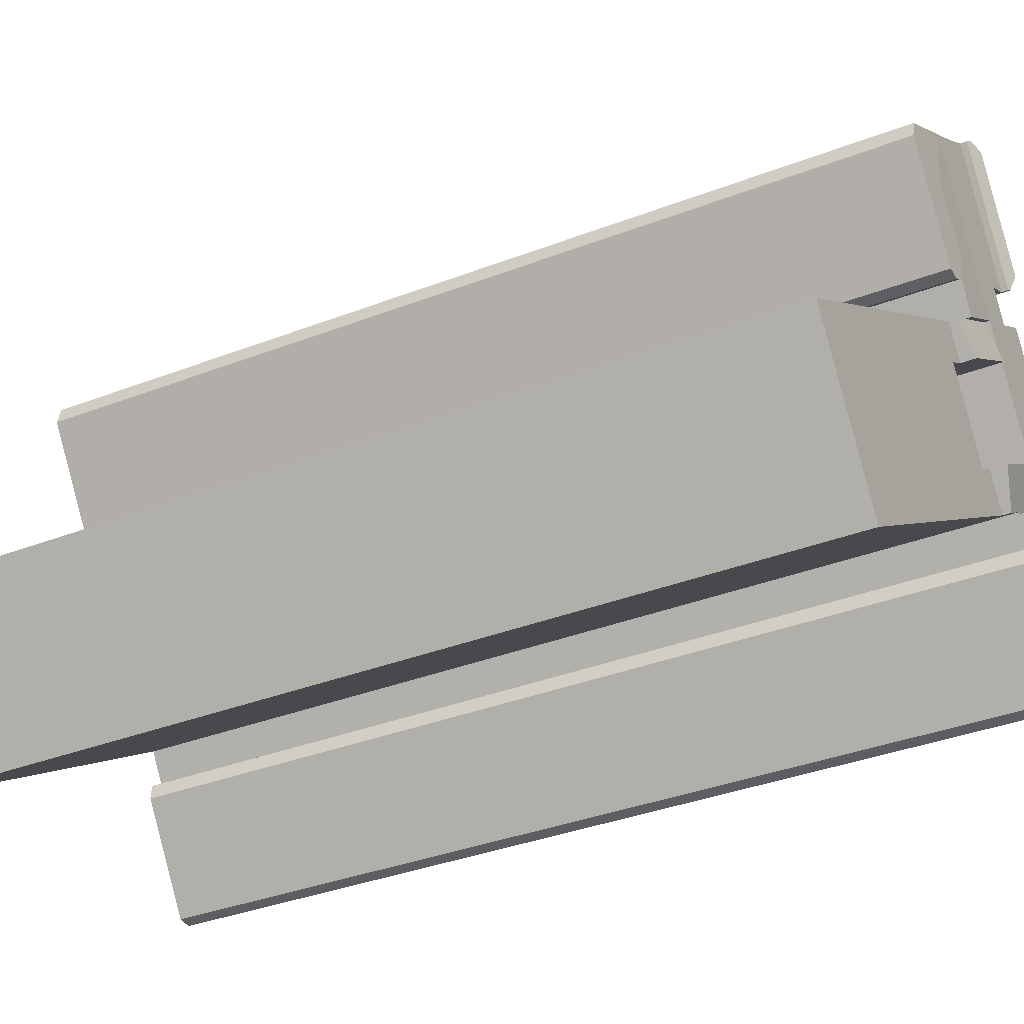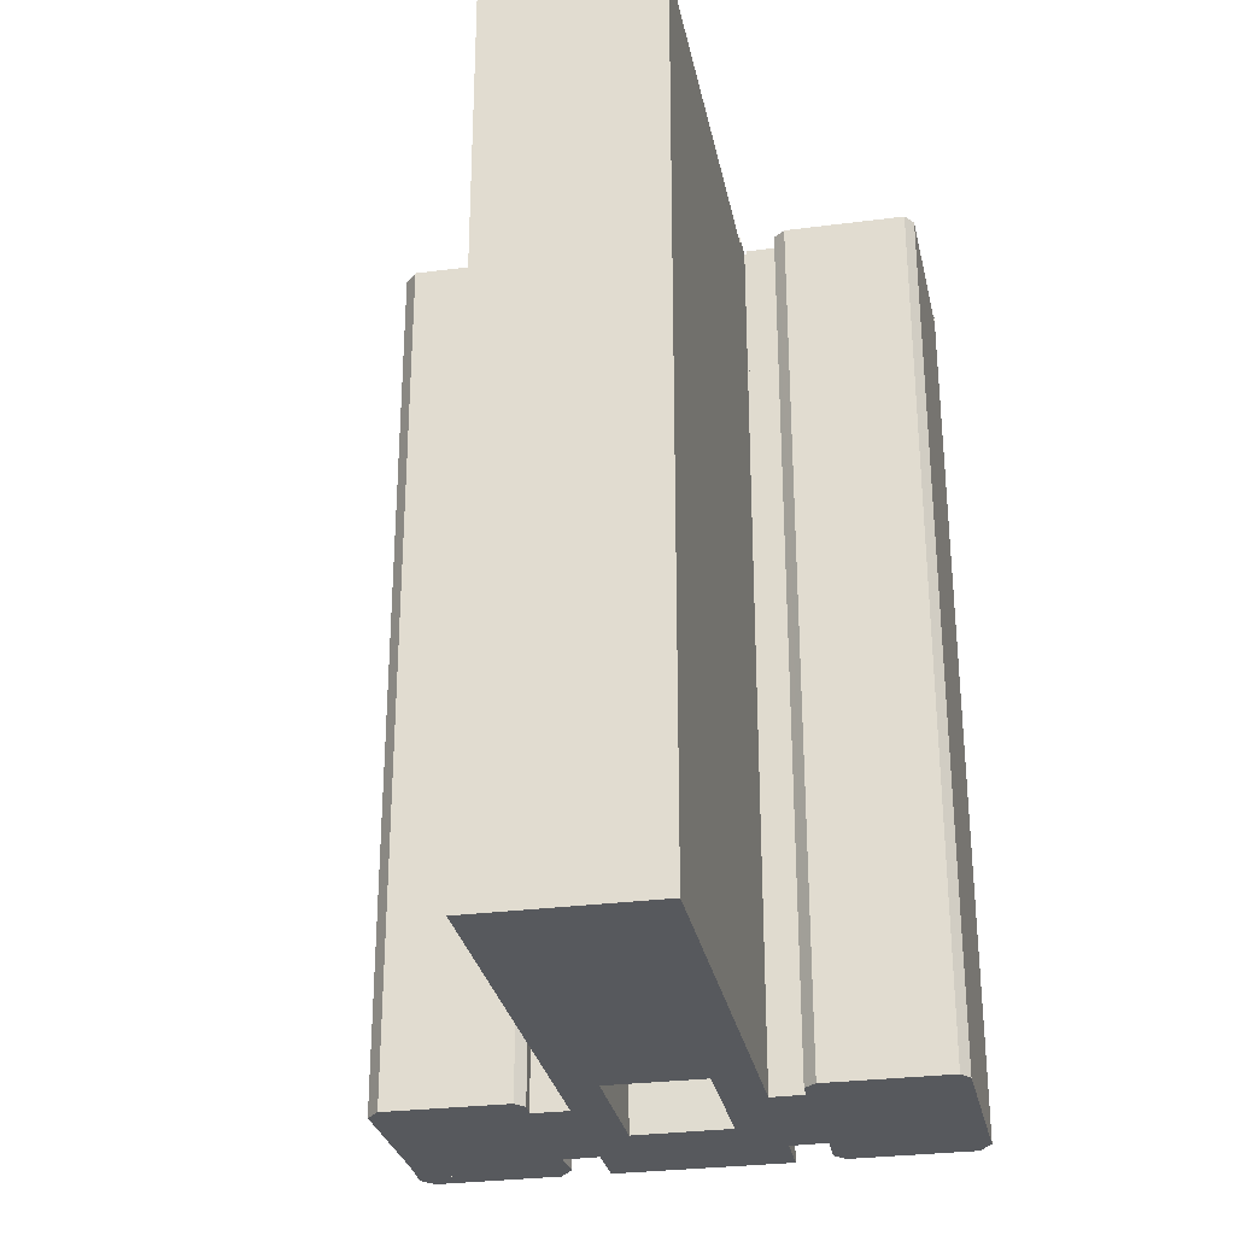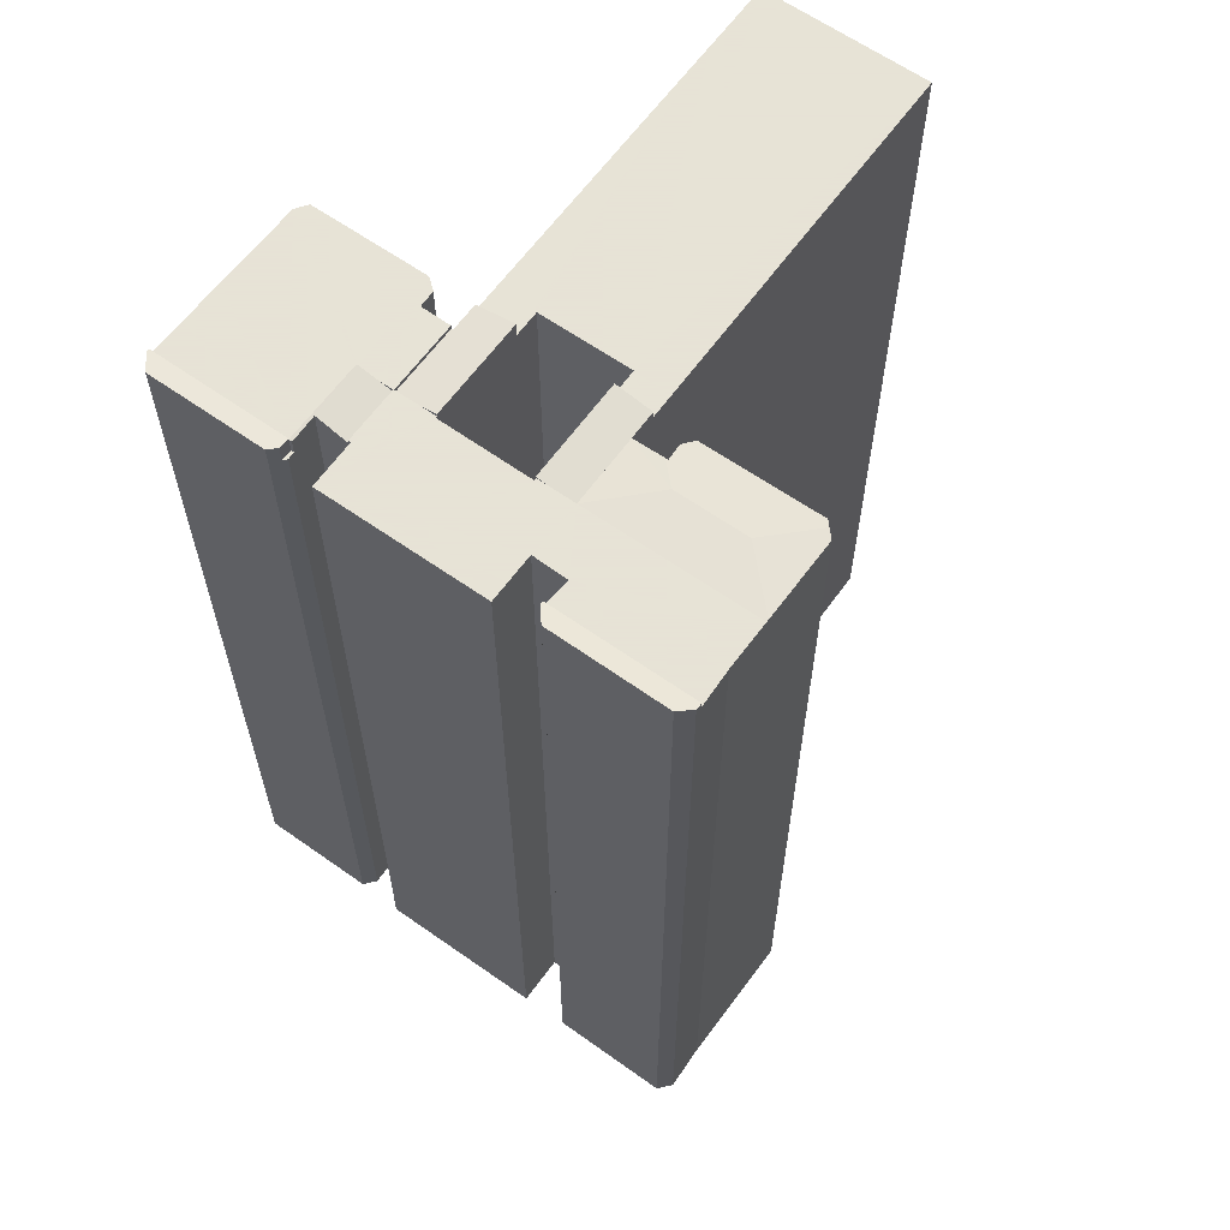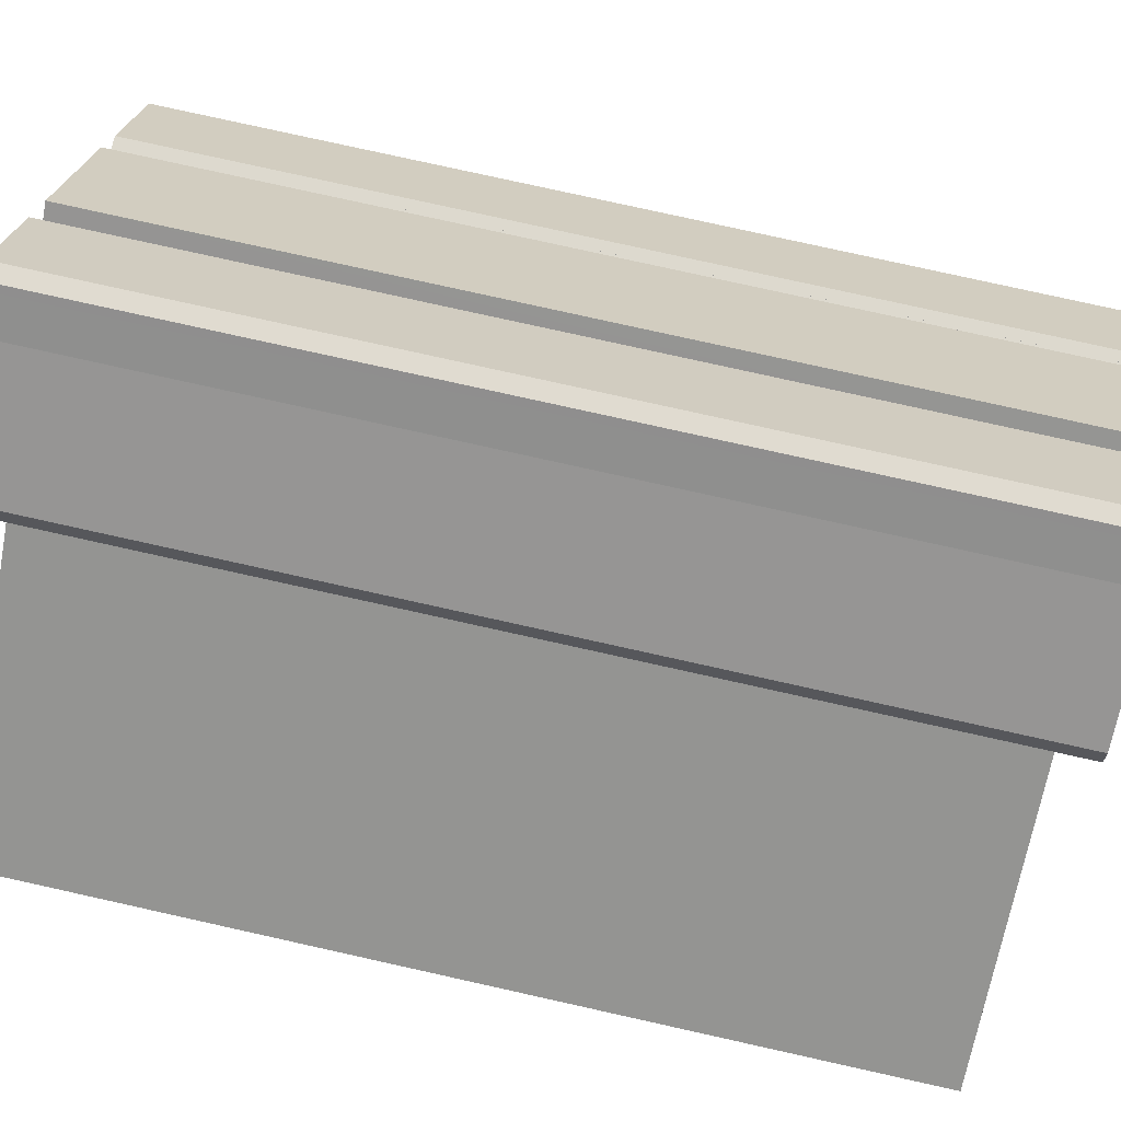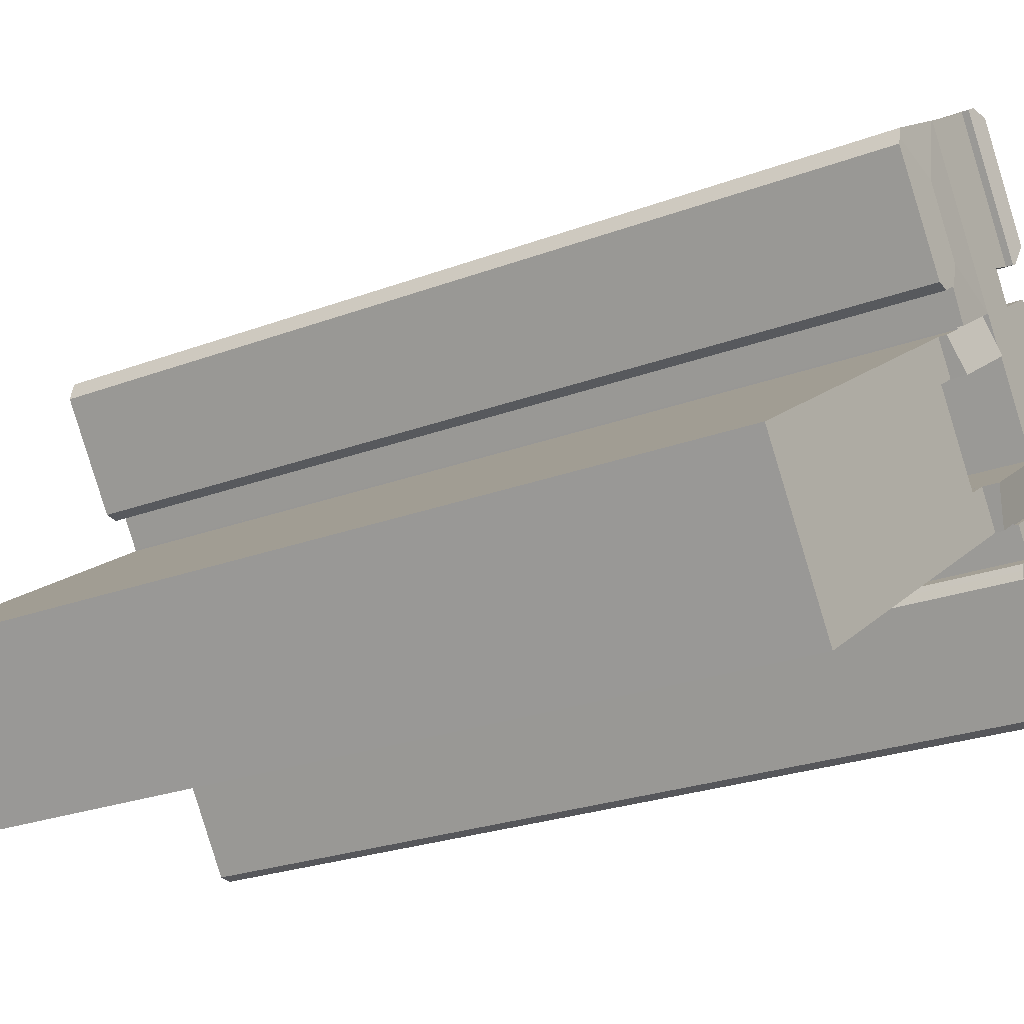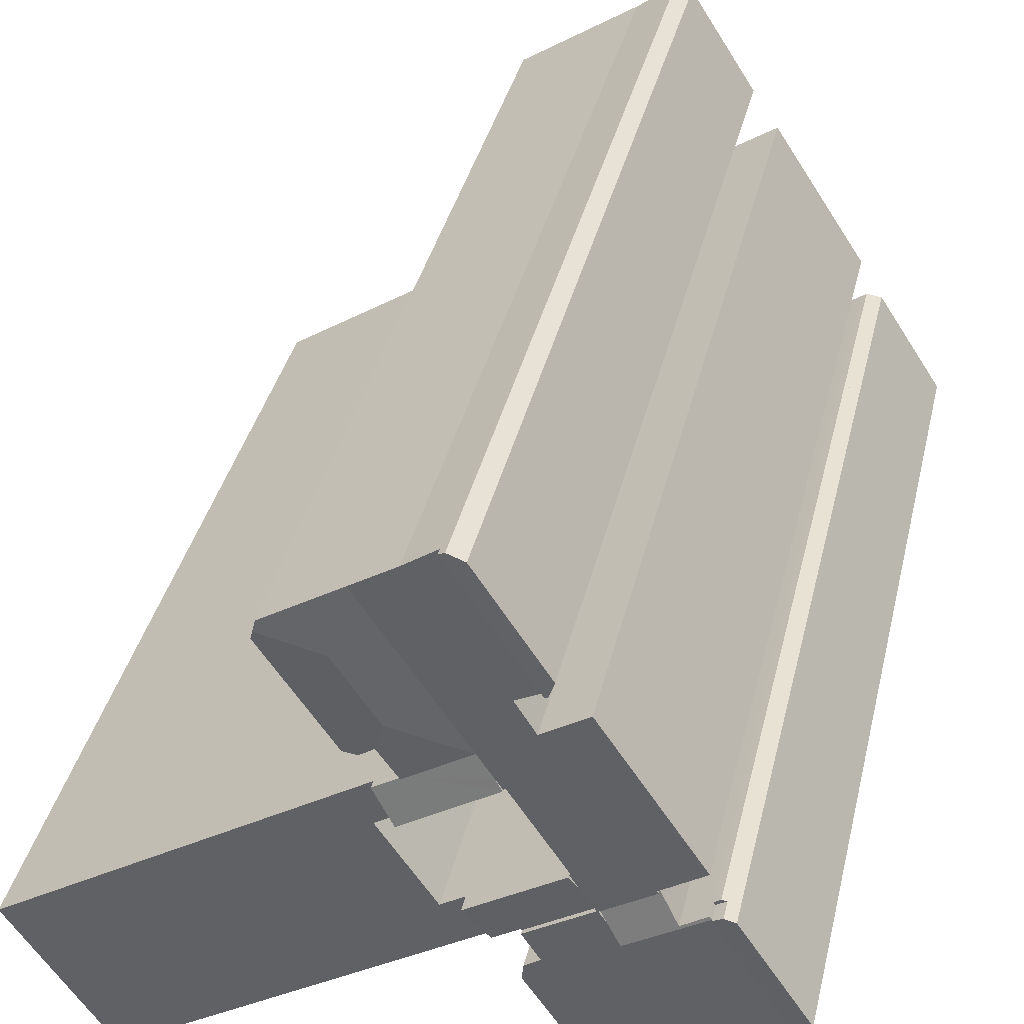
<metadata>
{"format":"obj","ext":"obj","renderer":"f3d","projection":"perspective","resolution":1024,"background":"white","views":[{"elev":-35.1,"azim":117.4,"up":"+Z"},{"elev":-29.4,"azim":134.3,"up":"+Y"},{"elev":62.8,"azim":-21.1,"up":"+Y"},{"elev":79.3,"azim":102.5,"up":"+Z"},{"elev":-24.4,"azim":121.9,"up":"+Z"},{"elev":37.5,"azim":-166.9,"up":"+Z"}]}
</metadata>
<code>
v  13.9 52.24 2.303
v  12.93 52.24 0.791
v  10.3 52.24 4.655
v  5.008 52.24 5.588
v  2.407 52.24 -2.389
v  0.543 52.24 -1.231
v  4.71 52.24 -3.821
v  9.127 52.24 -6.566
v  9.135 52.24 2.891
v  9.968 52.24 -6.516
v  13.86 52.24 -0.645
v  9.832 52.24 3.949
v  13.76 52.24 0.222
v  13.8 52.24 -0.158
v  9.135 -1.77e-16 2.891
v  10.3 -2.85e-16 4.655
v  9.832 -2.418e-16 3.949
v  0.543 7.538e-17 -1.231
v  5.008 -3.422e-16 5.588
v  13.9 -1.41e-16 2.303
v  12.93 -4.843e-17 0.791
v  13.76 -1.359e-17 0.222
v  13.86 3.949e-17 -0.645
v  9.968 3.99e-16 -6.516
v  13.8 9.675e-18 -0.158
v  9.127 4.021e-16 -6.566
v  4.71 2.34e-16 -3.821
v  2.407 1.463e-16 -2.389
v  5.008 51.56 5.588
v  4.752 51.56 5.983
v  5.108 51.56 5.74
v  4.46 51.56 5.945
v  4.46 -3.64e-16 5.945
v  4.752 -3.664e-16 5.983
v  5.108 -3.515e-16 5.74
v  3.842 52.73 5.865
v  0.378 52.62 -1.128
v  0 52.73 3.229e-15
v  0.543 52.6 -1.231
v  5.008 52.6 5.588
v  4.46 52.68 5.945
v  0.378 6.907e-17 -1.128
v  0 0 0
v  3.842 -3.591e-16 5.865
v  19.75 52.44 8.056
v  19.4 52.01 10.88
v  20.95 52.01 9.864
v  14.71 52.43 11.35
v  15.06 52.31 11.88
v  15.96 51.99 13.24
v  19.46 51.99 10.96
v  14.71 -6.95e-16 11.35
v  15.96 -8.11e-16 13.24
v  15.06 -7.277e-16 11.88
v  19.46 -6.71e-16 10.96
v  19.4 -6.66e-16 10.88
v  20.95 -6.04e-16 9.864
v  19.75 -4.933e-16 8.056
v  19.18 52.31 23.27
v  12.8 52.31 17.48
v  17.4 52.31 24.51
v  21.56 52.31 21.74
v  14.25 52.31 16.71
v  15.96 52.31 13.24
v  13.22 52.31 15.03
v  13.16 52.31 14.94
v  14.71 52.31 11.35
v  14.6 52.31 11.43
v  11.73 52.31 15.86
v  5.242 52.31 8.173
v  10.74 52.31 16.5
v  11.58 52.31 6.776
v  6.257 52.31 7.496
v  7.586 52.31 6.61
v  7.506 52.31 6.478
v  10.3 52.31 4.655
v  11.66 52.31 6.721
v  11.19 52.31 6.014
v  21.69 52.31 21.66
v  22.52 52.4 17.7
v  20.15 52.4 14.12
v  25.8 52.31 19.04
v  25.96 52.32 18.41
v  20.57 52.36 12.63
v  20.48 52.36 12.5
v  21.37 52.33 12.05
v  26.07 52.31 17.98
v  22.16 52.32 12.14
v  19.46 52.31 10.96
v  14.6 -6.998e-16 11.43
v  7.506 -3.967e-16 6.478
v  7.586 -4.047e-16 6.61
v  5.242 -5.005e-16 8.173
v  6.257 -4.59e-16 7.496
v  14.25 -1.023e-15 16.71
v  12.8 -1.07e-15 17.48
v  20.57 -7.737e-16 12.63
v  21.37 -7.381e-16 12.05
v  11.58 -4.149e-16 6.776
v  11.66 -4.115e-16 6.721
v  11.19 -3.683e-16 6.014
v  22.16 -7.434e-16 12.14
v  26.07 -1.101e-15 17.98
v  20.48 -7.652e-16 12.5
v  10.74 -1.011e-15 16.5
v  13.16 -9.146e-16 14.94
v  11.73 -9.711e-16 15.86
v  17.4 -1.501e-15 24.51
v  19.18 -1.425e-15 23.27
v  21.69 -1.326e-15 21.66
v  25.8 -1.166e-15 19.04
v  21.56 -1.331e-15 21.74
v  13.22 -9.206e-16 15.03
v  25.96 -1.127e-15 18.41
v  16.06 53.05 24.61
v  12.62 52.75 17.58
v  12.25 53.04 18.73
v  12.8 52.69 17.48
v  17.4 52.69 24.51
v  17.04 52.82 24.76
v  12.62 -1.076e-15 17.58
v  12.25 -1.147e-15 18.73
v  16.06 -1.507e-15 24.61
v  17.04 -1.516e-15 24.76
v  7.506 52.06 6.478
v  10.3 52.06 4.655
v  6.486 52.48 4.798
v  9.135 52.51 2.891
v  5.008 52.51 5.588
v  5.108 52.47 5.74
v  6.486 -2.938e-16 4.798
v  10.3 51.99 4.655
v  13.96 52.01 2.39
v  13.9 51.99 2.303
v  16.69 52.48 3.444
v  15.38 52.01 1.461
v  11.66 52.48 6.721
v  16.69 -2.109e-16 3.444
v  15.38 -8.946e-17 1.461
v  13.96 -1.463e-16 2.39
v  20.95 51.56 9.864
v  20.95 51.56 7.273
v  19.75 51.56 8.056
v  21.03 51.56 7.218
v  16.69 51.56 3.444
v  16.58 51.56 0.679
v  15.38 51.56 1.461
v  31.35 51.56 -8.963
v  17.89 51.56 2.663
v  17.98 51.56 2.608
v  35.07 51.56 -11.39
v  40.61 51.56 -2.993
v  22.15 51.56 9.08
v  36.83 51.56 -0.523
v  17.98 -1.597e-16 2.608
v  21.03 -4.42e-16 7.218
v  20.95 -4.453e-16 7.273
v  35.07 6.976e-16 -11.39
v  16.58 -4.158e-17 0.679
v  31.35 5.488e-16 -8.963
v  40.61 1.833e-16 -2.993
v  22.15 -5.56e-16 9.08
v  36.83 3.202e-17 -0.523
v  17.89 -1.631e-16 2.663
g defaultobject
f 1 2 3
f 4 5 6
f 5 4 7
f 7 4 8
f 8 4 9
f 8 9 10
f 10 9 11
f 11 9 12
f 11 12 3
f 11 3 2
f 11 2 13
f 11 13 14
f 15 12 9
f 12 15 3
f 3 15 16
f 16 15 17
f 18 4 6
f 4 18 19
f 16 1 3
f 1 16 20
f 21 13 2
f 13 21 22
f 19 9 4
f 9 19 15
f 20 2 1
f 2 20 21
f 23 10 11
f 10 23 24
f 22 14 13
f 14 22 11
f 11 22 23
f 23 22 25
f 24 8 10
f 8 24 26
f 26 7 8
f 7 26 5
f 5 26 6
f 6 26 27
f 6 27 28
f 6 28 18
f 16 21 20
f 25 24 23
f 24 25 26
f 26 25 22
f 26 22 21
f 26 21 27
f 27 21 16
f 27 16 15
f 15 16 17
f 27 15 19
f 27 19 28
f 28 19 18
f 29 30 31
f 30 29 32
f 33 30 32
f 30 33 34
f 34 31 30
f 31 34 35
f 35 29 31
f 29 35 19
f 19 32 29
f 32 19 33
f 19 34 33
f 34 19 35
f 36 37 38
f 37 36 39
f 39 36 40
f 40 36 41
f 19 39 40
f 39 19 18
f 39 42 37
f 42 39 18
f 37 43 38
f 43 37 42
f 43 36 38
f 36 43 44
f 33 40 41
f 40 33 19
f 44 41 36
f 41 44 33
f 33 18 19
f 18 33 44
f 18 44 43
f 18 43 42
f 45 46 47
f 46 45 48
f 46 48 49
f 46 49 50
f 50 51 46
f 52 49 48
f 49 52 50
f 50 52 53
f 53 52 54
f 53 51 50
f 51 53 55
f 56 47 46
f 47 56 57
f 51 56 46
f 56 51 55
f 47 58 45
f 58 47 57
f 58 48 45
f 48 58 52
f 58 54 52
f 54 58 53
f 53 58 56
f 56 58 57
f 55 53 56
f 59 60 61
f 60 59 62
f 60 62 63
f 63 62 64
f 63 64 65
f 65 64 66
f 67 68 49
f 69 70 71
f 70 69 66
f 70 66 64
f 70 64 49
f 70 49 68
f 70 68 72
f 70 72 73
f 73 72 74
f 74 72 75
f 75 72 76
f 76 72 77
f 76 77 78
f 79 64 62
f 64 79 80
f 64 80 81
f 82 80 79
f 80 82 83
f 81 84 85
f 86 87 88
f 87 86 84
f 87 84 81
f 87 81 80
f 87 80 83
f 89 81 85
f 81 89 64
f 55 64 89
f 64 55 53
f 52 68 67
f 68 52 90
f 16 75 76
f 75 16 91
f 92 73 74
f 73 92 70
f 70 92 93
f 93 92 94
f 95 60 63
f 60 95 96
f 86 97 84
f 97 86 98
f 53 49 64
f 49 53 67
f 67 53 52
f 52 53 54
f 90 72 68
f 72 90 99
f 100 78 77
f 78 100 76
f 76 100 16
f 16 100 101
f 87 102 88
f 102 87 103
f 84 89 85
f 89 84 97
f 89 97 104
f 89 104 55
f 99 77 72
f 77 99 100
f 105 69 71
f 69 105 66
f 66 105 106
f 106 105 107
f 108 59 61
f 59 108 109
f 109 62 59
f 62 109 79
f 79 109 82
f 82 109 110
f 82 110 111
f 110 109 112
f 91 74 75
f 74 91 92
f 93 71 70
f 71 93 105
f 106 65 66
f 65 106 63
f 63 106 95
f 95 106 113
f 96 61 60
f 61 96 108
f 82 87 83
f 87 82 111
f 87 111 103
f 103 111 114
f 88 98 86
f 98 88 102
f 110 114 111
f 114 110 103
f 103 110 102
f 102 110 109
f 102 109 108
f 102 108 95
f 95 108 96
f 102 95 97
f 102 97 98
f 97 95 104
f 95 55 104
f 55 95 53
f 53 95 113
f 53 113 54
f 54 113 106
f 54 106 107
f 54 107 105
f 54 105 52
f 52 105 90
f 90 105 93
f 90 93 99
f 99 93 101
f 101 93 92
f 101 92 16
f 92 93 94
f 91 16 92
f 101 100 99
f 115 116 117
f 116 115 118
f 118 115 119
f 119 115 120
f 108 118 119
f 118 108 96
f 118 121 116
f 121 118 96
f 116 122 117
f 122 116 121
f 117 123 115
f 123 117 122
f 124 119 120
f 119 124 108
f 123 120 115
f 120 123 124
f 124 96 108
f 96 124 123
f 96 123 122
f 96 122 121
f 12 125 126
f 125 12 127
f 127 12 128
f 127 129 130
f 129 127 128
f 130 131 127
f 131 130 35
f 91 126 125
f 126 91 16
f 131 125 127
f 125 131 91
f 19 130 129
f 130 19 35
f 12 15 128
f 15 12 126
f 15 126 16
f 15 16 17
f 15 129 128
f 129 15 19
f 16 91 17
f 15 17 91
f 131 15 91
f 19 15 131
f 35 19 131
f 132 133 134
f 133 135 136
f 135 133 137
f 137 133 78
f 78 133 132
f 78 100 137
f 100 78 132
f 100 132 101
f 101 132 16
f 137 138 135
f 138 137 100
f 138 136 135
f 136 138 139
f 140 134 133
f 134 140 20
f 139 133 136
f 133 139 140
f 20 132 134
f 132 20 16
f 20 140 16
f 101 138 100
f 138 101 16
f 138 16 140
f 138 140 139
f 141 142 143
f 142 141 144
f 145 146 147
f 146 145 148
f 148 145 149
f 148 149 150
f 148 150 144
f 148 144 151
f 151 144 152
f 152 144 153
f 153 144 141
f 152 153 154
f 155 144 150
f 144 155 156
f 58 141 143
f 141 58 57
f 139 145 147
f 145 139 138
f 156 142 144
f 142 156 143
f 143 156 58
f 58 156 157
f 158 148 151
f 148 158 146
f 146 158 147
f 147 158 159
f 147 159 139
f 159 158 160
f 57 153 141
f 153 57 154
f 154 57 152
f 152 57 161
f 161 57 162
f 161 162 163
f 149 155 150
f 155 149 145
f 155 145 164
f 164 145 138
f 161 151 152
f 151 161 158
f 58 157 57
f 156 57 157
f 139 159 138
f 160 138 159
f 158 138 160
f 155 138 158
f 161 155 158
f 164 138 155
f 156 155 161
f 162 156 161
f 57 156 162
f 163 162 161

</code>
